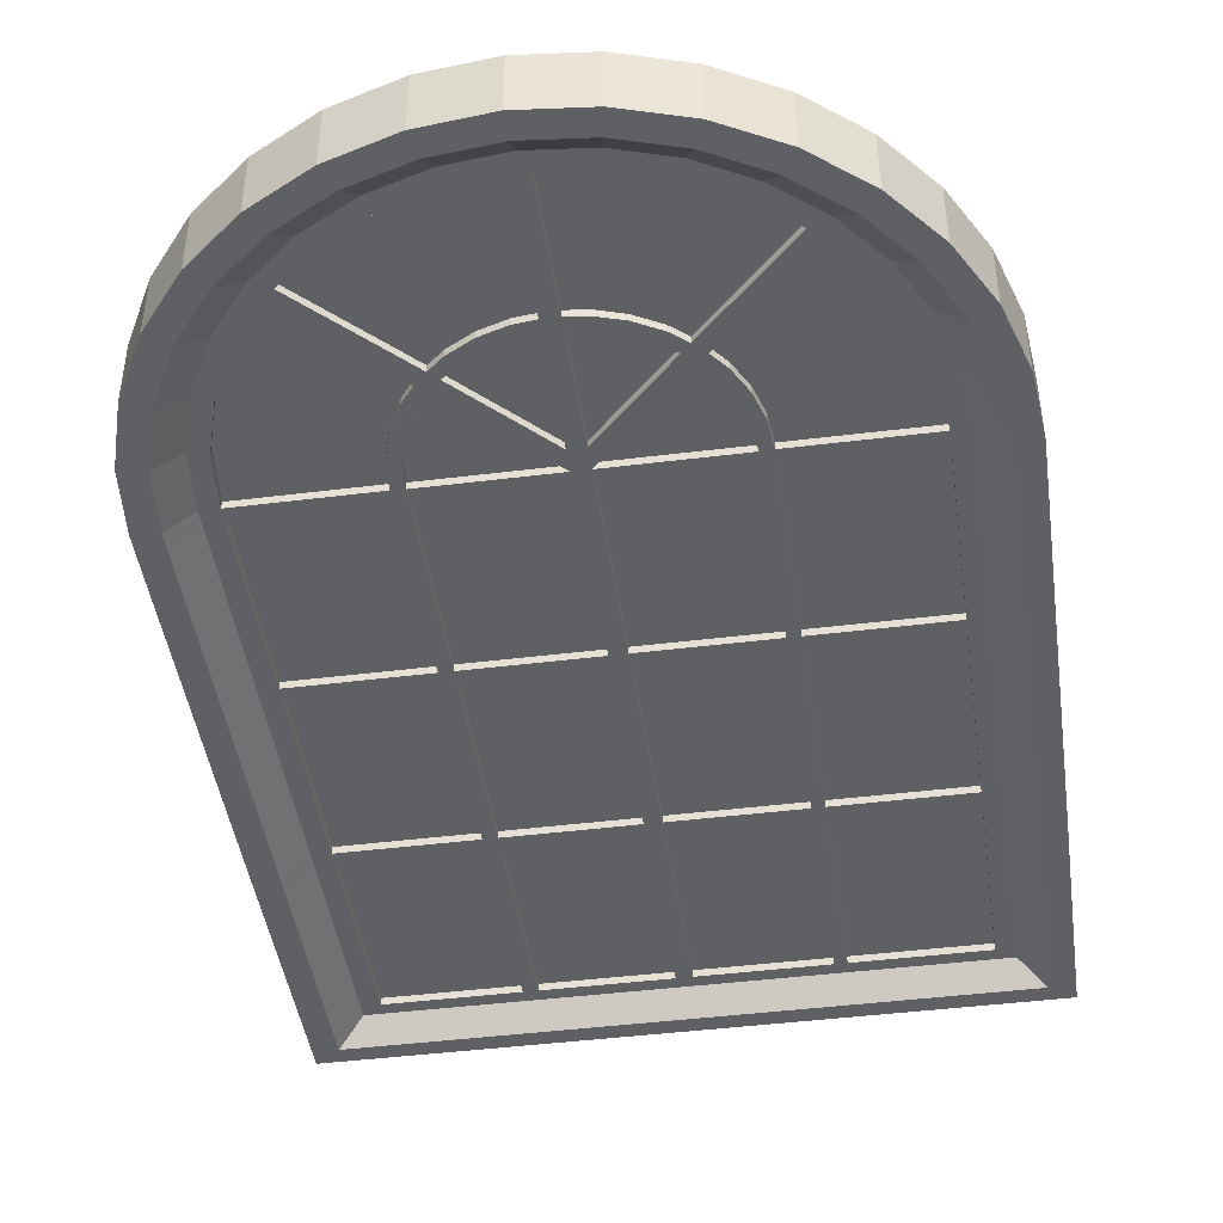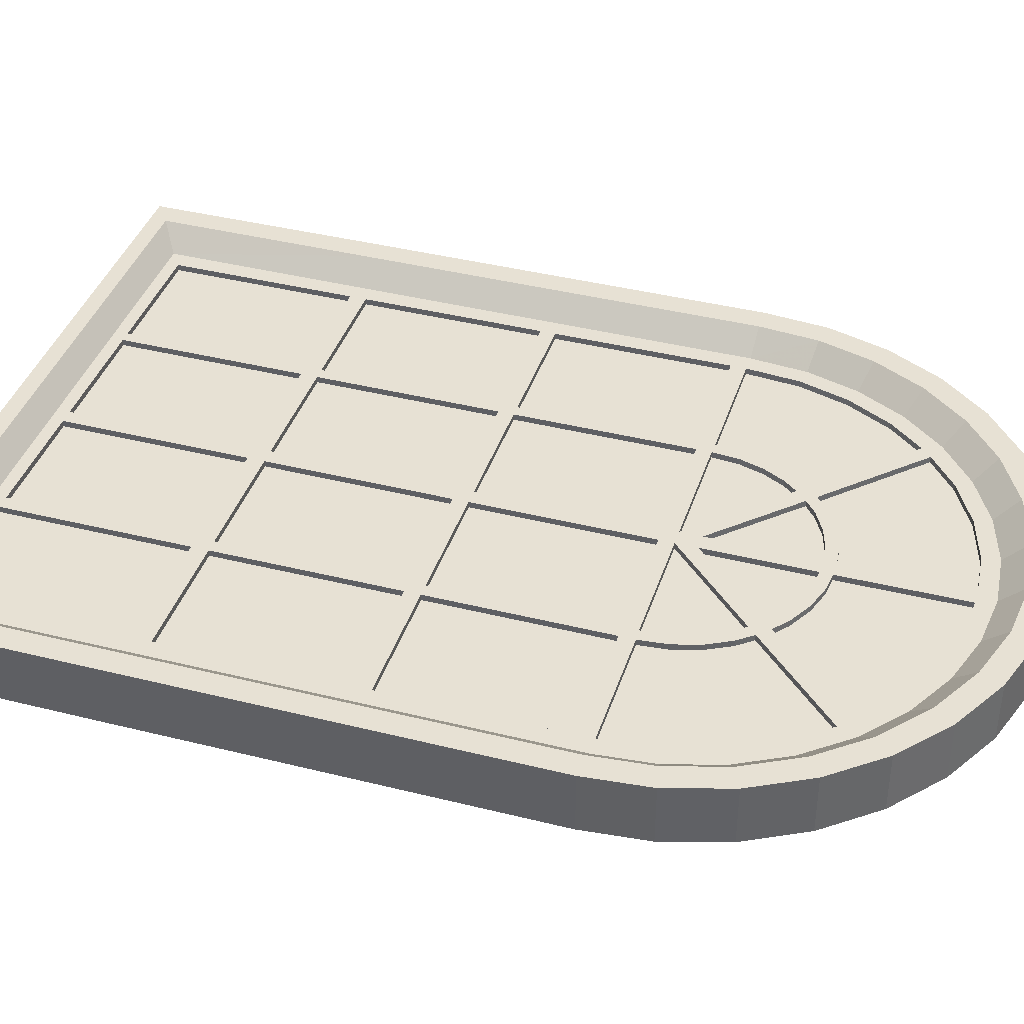
<metadata>
{"format":"obj","ext":"obj","renderer":"f3d","projection":"perspective","resolution":1024,"background":"white","views":[{"elev":-45.0,"azim":-171.8,"up":"+Z"},{"elev":39.6,"azim":107.4,"up":"+Z"}]}
</metadata>
<code>
v  27.62 71.33 -3.334
v  27.11 76.65 -3.334
v  27.11 76.65 1.731
v  27.62 71.33 1.731
v  25.55 81.8 -3.334
v  25.55 81.8 1.731
v  23.01 86.56 -3.334
v  23.01 86.56 1.731
v  19.59 90.72 -3.334
v  19.59 90.72 1.731
v  15.42 94.14 -3.334
v  15.42 94.14 1.731
v  10.66 96.68 -3.334
v  10.66 96.68 1.731
v  5.505 98.25 -3.334
v  5.505 98.25 1.731
v  0.1397 98.78 -3.334
v  0.1397 98.78 1.731
v  -5.225 98.25 -3.334
v  -5.225 98.25 1.731
v  -10.38 96.68 -3.334
v  -10.38 96.68 1.731
v  -15.14 94.14 -3.334
v  -15.14 94.14 1.731
v  -19.31 90.72 -3.334
v  -19.31 90.72 1.731
v  -22.73 86.56 -3.334
v  -22.73 86.56 1.731
v  -25.27 81.8 -3.334
v  -25.27 81.8 1.731
v  -26.83 76.65 -3.334
v  -26.83 76.65 1.731
v  -27.34 71.33 -3.334
v  -27.34 71.33 1.731
v  -27.34 17.86 -3.334
v  27.65 17.86 -3.334
v  27.65 17.86 1.731
v  -27.34 17.86 1.731
v  27.68 37.27 -3.334
v  27.67 37.27 1.731
v  -27.35 69.84 -3.334
v  -27.35 69.84 1.731
v  10.81 71.07 -1.505
v  10.6 73.34 -1.504
v  11.57 73.53 -1.504
v  11.8 71.12 -1.505
v  9.994 75.36 -1.505
v  10.91 75.74 -1.505
v  9.01 77.22 -1.505
v  9.834 77.78 -1.505
v  8.104 78.34 -1.505
v  8.154 79.33 -1.505
v  8.805 79.05 -1.505
v  7.174 79.28 -1.505
v  6.07 80.2 -1.505
v  6.621 81.03 -1.505
v  7.875 79.99 -1.505
v  4.226 81.19 -1.505
v  4.606 82.12 -1.505
v  2.225 81.8 -1.505
v  2.42 82.78 -1.505
v  0.8021 81.94 -1.505
v  0.1446 82.68 -1.505
v  0.8034 82.94 -1.505
v  -0.5148 81.94 -1.505
v  -1.938 81.8 -1.505
v  -2.13 82.78 -1.505
v  -0.5134 82.94 -1.505
v  -3.941 81.18 -1.505
v  -4.319 82.1 -1.505
v  -5.787 80.18 -1.505
v  -6.336 81.01 -1.505
v  -6.894 79.26 -1.505
v  -7.873 79.31 -1.505
v  -7.593 79.97 -1.505
v  -7.826 78.32 -1.505
v  -8.735 77.2 -1.505
v  -9.558 77.75 -1.505
v  -8.526 79.02 -1.505
v  -9.724 75.33 -1.505
v  -10.64 75.71 -1.505
v  -10.33 73.31 -1.504
v  -11.3 73.5 -1.504
v  -10.53 71.07 -1.505
v  -11.52 71.12 -1.505
v  -10.53 69.84 -1.505
v  -11.52 69.84 -1.505
v  10.75 37.26 -1.505
v  11.83 37.26 -1.505
v  11.85 21.74 -1.505
v  10.72 21.74 -1.505
v  10.6 73.34 -0.0976
v  10.81 71.07 -0.0977
v  11.8 71.12 -0.0977
v  11.57 73.53 -0.0976
v  10.81 69.84 -0.0977
v  11.8 69.84 -0.0977
v  -10.54 37.26 -0.0977
v  -11.51 37.26 -0.0977
v  -11.5 21.74 -0.0977
v  -10.54 21.74 -0.0977
v  -10.53 71.07 -0.0977
v  -10.33 73.31 -0.0976
v  -11.3 73.5 -0.0976
v  -11.52 71.12 -0.0977
v  -9.725 75.33 -0.0976
v  -10.64 75.71 -0.0976
v  -8.737 77.2 -0.0977
v  -9.559 77.75 -0.0977
v  -7.828 78.32 -0.0977
v  -7.875 79.31 -0.0977
v  -8.527 79.02 -0.0977
v  -6.895 79.26 -0.0977
v  -5.788 80.18 -0.0977
v  -6.338 81.01 -0.0977
v  -7.595 79.97 -0.0977
v  -3.942 81.18 -0.0977
v  -4.32 82.1 -0.0977
v  -1.94 81.8 -0.0977
v  -2.132 82.78 -0.0978
v  -0.5161 81.94 -0.0977
v  0.1433 82.68 -0.0978
v  -0.5147 82.94 -0.0978
v  0.8008 81.94 -0.0977
v  2.224 81.8 -0.0977
v  2.418 82.78 -0.0978
v  0.8021 82.94 -0.0978
v  4.225 81.19 -0.0977
v  4.605 82.12 -0.0977
v  6.069 80.2 -0.0977
v  6.62 81.03 -0.0977
v  7.173 79.28 -0.0977
v  8.152 79.33 -0.0977
v  7.874 79.99 -0.0977
v  8.103 78.34 -0.0977
v  9.009 77.22 -0.0977
v  9.833 77.78 -0.0977
v  8.804 79.05 -0.0977
v  9.992 75.36 -0.0976
v  10.91 75.74 -0.0976
v  22.18 71.11 -1.505
v  21.77 75.59 -1.505
v  23.19 75.88 -1.505
v  23.63 71.14 -1.505
v  20.52 79.72 -1.505
v  21.85 80.27 -1.505
v  18.48 83.53 -1.505
v  19.68 84.33 -1.505
v  16.13 86.39 -1.505
v  16.17 87.31 -1.505
v  16.76 87.89 -1.505
v  15.26 87.26 -1.505
v  12.39 89.61 -1.505
v  13.2 90.82 -1.505
v  8.58 91.65 -1.505
v  9.133 92.99 -1.505
v  4.442 92.91 -1.505
v  4.725 94.33 -1.505
v  0.7568 93.27 -1.505
v  0.1398 93.95 -1.505
v  0.1398 94.78 -1.505
v  -0.4773 93.27 -1.505
v  -4.163 92.91 -1.505
v  -4.445 94.33 -1.505
v  -8.3 91.65 -1.505
v  -8.853 92.99 -1.505
v  -12.11 89.61 -1.505
v  -12.92 90.82 -1.505
v  -14.98 87.26 -1.505
v  -15.89 87.31 -1.505
v  -16.48 87.89 -1.505
v  -15.85 86.39 -1.505
v  -18.2 83.53 -1.505
v  -19.4 84.33 -1.505
v  -20.24 79.72 -1.505
v  -21.57 80.27 -1.505
v  -21.49 75.59 -1.505
v  -22.91 75.88 -1.505
v  -21.9 71.11 -1.505
v  -23.35 71.14 -1.505
v  -21.9 69.84 -1.505
v  -23.35 69.84 -1.505
v  22.22 21.75 -1.505
v  23.7 20.69 -1.505
v  0.801 21.75 -1.505
v  -0.434 21.75 -1.505
v  -10.54 21.75 -1.505
v  -11.49 21.75 -1.505
v  -21.92 21.75 -1.505
v  -23.4 20.69 -1.505
v  22.21 37.26 -1.505
v  23.67 37.26 -1.505
v  21.77 75.59 -0.0977
v  22.18 71.11 -0.0977
v  23.63 71.14 -0.0977
v  23.19 75.88 -0.0977
v  22.18 69.84 -0.0977
v  23.63 69.84 -0.0977
v  -21.92 21.74 -0.0977
v  -23.4 20.68 -0.0977
v  -0.4361 21.74 -0.0977
v  0.8029 21.74 -0.0977
v  10.73 21.74 -0.0977
v  11.86 21.74 -0.0977
v  22.22 21.74 -0.0977
v  23.7 20.68 -0.0977
v  -21.91 37.26 -0.0977
v  -23.38 37.26 -0.0977
v  -21.9 71.11 -0.0977
v  -21.49 75.59 -0.0977
v  -22.91 75.88 -0.0977
v  -23.35 71.14 -0.0977
v  -20.24 79.72 -0.0977
v  -21.57 80.27 -0.0977
v  -18.2 83.53 -0.0977
v  -19.4 84.33 -0.0977
v  -15.85 86.39 -0.0977
v  -15.89 87.31 -0.0977
v  -16.48 87.89 -0.0977
v  -14.98 87.26 -0.0977
v  -12.11 89.61 -0.0977
v  -12.92 90.82 -0.0977
v  -8.3 91.65 -0.0977
v  -8.853 92.99 -0.0977
v  -4.163 92.91 -0.0977
v  -4.445 94.33 -0.0977
v  -0.4773 93.27 -0.0977
v  0.1398 93.95 -0.0977
v  0.1398 94.78 -0.0977
v  0.7568 93.27 -0.0977
v  4.442 92.91 -0.0977
v  4.725 94.33 -0.0977
v  8.58 91.65 -0.0977
v  9.133 92.99 -0.0977
v  12.39 89.61 -0.0977
v  13.2 90.82 -0.0977
v  15.26 87.26 -0.0977
v  16.17 87.31 -0.0977
v  16.76 87.89 -0.0977
v  16.13 86.39 -0.0977
v  18.48 83.53 -0.0977
v  19.68 84.33 -0.0977
v  20.52 79.72 -0.0977
v  21.85 80.27 -0.0977
v  10.76 37.26 -0.0977
v  22.21 37.26 -0.0977
v  -11.5 37.26 -1.505
v  27.63 69.84 1.731
v  27.63 69.84 -3.334
v  -27.36 55.11 -3.334
v  -27.36 55.11 1.731
v  -10.53 55.11 -1.505
v  -11.51 55.11 -1.505
v  11.8 69.84 -1.505
v  10.81 69.84 -1.505
v  10.79 55.11 -0.0977
v  11.81 55.11 -0.0977
v  -11.52 69.84 -0.0977
v  -10.53 69.84 -0.0977
v  -21.91 55.11 -1.505
v  -23.36 55.11 -1.505
v  23.63 69.84 -1.505
v  22.18 69.84 -1.505
v  22.19 55.11 -0.0977
v  23.64 55.11 -0.0977
v  -23.35 69.84 -0.0977
v  -21.9 69.84 -0.0977
v  -10.53 55.11 -0.0977
v  11.81 55.11 -1.505
v  -21.91 55.11 -0.0977
v  0.8035 69.84 -0.0977
v  0.8073 69.84 -1.505
v  -0.5361 71.07 -0.0977
v  -0.5257 71.07 -1.505
v  -0.5241 69.84 -0.0977
v  0.8073 71.07 -0.0977
v  -0.5255 69.84 -1.505
v  0.7999 71.07 -1.505
v  0.7977 72.87 -0.0976
v  -0.5413 72.87 -0.0976
v  -0.5329 72.86 -1.504
v  0.7915 72.86 -1.504
v  27.64 55.11 1.731
v  27.65 55.11 -3.334
v  10.79 55.11 -1.505
v  -11.52 55.11 -0.0977
v  23.64 55.11 -1.505
v  22.19 55.11 -1.505
v  -23.36 55.11 -0.0977
v  -27.36 53.84 -3.334
v  -27.36 53.84 1.731
v  -10.53 53.84 -1.505
v  -11.51 53.84 -1.505
v  10.79 53.84 -0.0977
v  11.82 53.84 -0.0977
v  -21.91 53.84 -1.505
v  -23.36 53.84 -1.505
v  22.19 53.84 -0.0977
v  23.65 53.84 -0.0977
v  27.65 53.84 1.731
v  27.65 53.84 -3.334
v  11.81 53.84 -1.505
v  10.78 53.84 -1.505
v  -11.52 53.84 -0.0977
v  -10.53 53.84 -0.0977
v  23.65 53.84 -1.505
v  22.19 53.84 -1.505
v  -23.36 53.84 -0.0977
v  -21.91 53.84 -0.0977
v  -27.38 38.65 -3.334
v  -27.37 38.65 1.731
v  -10.54 38.65 -1.505
v  -11.5 38.65 -1.505
v  10.76 38.65 -0.0977
v  11.83 38.65 -0.0977
v  -21.91 38.65 -1.505
v  -23.38 38.65 -1.505
v  22.21 38.65 -0.0977
v  23.67 38.65 -0.0977
v  -10.54 38.65 -0.0977
v  11.83 38.65 -1.505
v  -21.91 38.65 -0.0977
v  27.67 38.65 1.731
v  27.67 38.65 -3.334
v  10.76 38.65 -1.505
v  -11.51 38.65 -0.0977
v  23.67 38.65 -1.505
v  22.21 38.65 -1.505
v  -23.38 38.65 -0.0977
v  -27.38 37.27 -3.334
v  -27.38 37.27 1.731
v  -10.54 37.26 -1.505
v  11.84 37.26 -0.0977
v  -21.92 37.26 -1.505
v  -23.38 37.26 -1.505
v  23.67 37.26 -0.0977
v  0.812 55.11 -1.505
v  0.8129 55.11 -0.0977
v  0.823 53.84 -0.0977
v  0.8194 53.84 -1.505
v  -0.4959 53.84 -1.505
v  -0.4898 55.11 -1.505
v  -0.4922 53.84 -0.0977
v  -0.4921 55.11 -0.0977
v  -0.4787 37.26 -1.505
v  0.8057 37.26 -1.505
v  -0.492 38.65 -1.505
v  0.7943 38.65 -1.505
v  0.8028 37.26 -0.0977
v  0.7938 38.65 -0.0977
v  -0.4825 37.26 -0.0977
v  -0.4917 38.65 -0.0977
v  25.15 76.26 -3.334
v  25.62 71.23 -3.334
v  23.7 81.04 -3.334
v  21.34 85.44 -3.334
v  18.17 89.31 -3.334
v  14.31 92.48 -3.334
v  9.899 94.84 -3.334
v  5.115 96.29 -3.334
v  0.1397 96.78 -3.334
v  -4.835 96.29 -3.334
v  -9.619 94.84 -3.334
v  -14.03 92.48 -3.334
v  -17.89 89.31 -3.334
v  -21.06 85.44 -3.334
v  -23.42 81.04 -3.334
v  -24.87 76.26 -3.334
v  -25.34 71.23 -3.334
v  -25.35 69.84 -3.334
v  -25.36 55.11 -3.334
v  -25.36 53.84 -3.334
v  -25.38 38.65 -3.334
v  -25.38 37.27 -3.334
v  -25.38 19.27 -3.334
v  25.68 19.27 -3.334
v  25.68 37.27 -3.334
v  25.67 38.65 -3.334
v  25.65 53.84 -3.334
v  25.65 55.11 -3.334
v  25.63 69.84 -3.334
v  25.62 71.23 1.731
v  25.15 76.26 1.731
v  25.63 69.84 1.731
v  25.64 55.11 1.731
v  25.65 53.84 1.731
v  25.67 38.65 1.731
v  25.67 37.27 1.731
v  25.67 19.27 1.731
v  -25.37 19.27 1.731
v  -25.38 37.27 1.731
v  -25.37 38.65 1.731
v  -25.36 53.84 1.731
v  -25.36 55.11 1.731
v  -25.35 69.84 1.731
v  -25.34 71.23 1.731
v  -24.87 76.26 1.731
v  -23.42 81.04 1.731
v  -21.06 85.44 1.731
v  -17.89 89.31 1.731
v  -14.03 92.48 1.731
v  -9.619 94.84 1.731
v  -4.835 96.29 1.731
v  0.1397 96.78 1.731
v  5.115 96.29 1.731
v  9.899 94.84 1.731
v  14.31 92.48 1.731
v  18.17 89.31 1.731
v  21.34 85.44 1.731
v  23.7 81.04 1.731
g window
f 1 2 3 4
f 2 5 6 3
f 5 7 8 6
f 7 9 10 8
f 9 11 12 10
f 11 13 14 12
f 13 15 16 14
f 15 17 18 16
f 17 19 20 18
f 19 21 22 20
f 21 23 24 22
f 23 25 26 24
f 25 27 28 26
f 27 29 30 28
f 29 31 32 30
f 31 33 34 32
f 35 36 37 38
f 39 40 37 36
f 41 42 34 33
f 43 44 45 46
f 44 47 48 45
f 47 49 50 48
f 49 51 52 53
f 49 53 50
f 54 55 56 52
f 52 56 57
f 55 58 59 56
f 58 60 61 59
f 60 62 63 64
f 60 64 61
f 65 66 67 63
f 63 67 68
f 66 69 70 67
f 69 71 72 70
f 71 73 74 75
f 71 75 72
f 76 77 78 74
f 74 78 79
f 77 80 81 78
f 80 82 83 81
f 82 84 85 83
f 84 86 87 85
f 88 89 90 91
f 92 93 94 95
f 93 96 97 94
f 98 99 100 101
f 102 103 104 105
f 103 106 107 104
f 106 108 109 107
f 108 110 111 112
f 108 112 109
f 113 114 115 111
f 111 115 116
f 114 117 118 115
f 117 119 120 118
f 119 121 122 123
f 119 123 120
f 124 125 126 122
f 122 126 127
f 125 128 129 126
f 128 130 131 129
f 130 132 133 134
f 130 134 131
f 135 136 137 133
f 133 137 138
f 136 139 140 137
f 139 92 95 140
f 141 142 143 144
f 142 145 146 143
f 145 147 148 146
f 147 149 150 151
f 147 151 148
f 152 153 154 151
f 150 152 151
f 153 155 156 154
f 155 157 158 156
f 157 159 160 161
f 157 161 158
f 162 163 164 161
f 160 162 161
f 163 165 166 164
f 165 167 168 166
f 167 169 170 171
f 167 171 168
f 172 173 174 171
f 170 172 171
f 173 175 176 174
f 175 177 178 176
f 177 179 180 178
f 179 181 182 180
f 90 183 184 91
f 185 91 184 186
f 187 186 184 188
f 189 188 184 190
f 183 191 192 184
f 193 194 195 196
f 194 197 198 195
f 100 199 200 101
f 201 101 200 202
f 203 202 200 204
f 205 204 200 206
f 199 207 208 200
f 209 210 211 212
f 210 213 214 211
f 213 215 216 214
f 215 217 218 219
f 215 219 216
f 220 221 222 219
f 218 220 219
f 221 223 224 222
f 223 225 226 224
f 225 227 228 229
f 225 229 226
f 230 231 232 229
f 228 230 229
f 231 233 234 232
f 233 235 236 234
f 235 237 238 239
f 235 239 236
f 240 241 242 239
f 238 240 239
f 241 243 244 242
f 243 193 196 244
f 185 202 203 91
f 245 88 91 203
f 205 183 90 204
f 246 191 183 205
f 100 188 189 199
f 209 179 177 210
f 210 177 175 213
f 213 175 173 215
f 215 173 172 217
f 220 169 167 221
f 221 167 165 223
f 223 165 163 225
f 225 163 162 227
f 230 159 157 231
f 231 157 155 233
f 233 155 153 235
f 235 153 152 237
f 240 149 147 241
f 241 147 145 243
f 243 145 142 193
f 193 142 141 194
f 99 247 188 100
f 109 78 81 107
f 107 81 83 104
f 104 83 85 105
f 135 51 49 136
f 136 49 47 139
f 139 47 44 92
f 92 44 43 93
f 125 60 58 128
f 128 58 55 130
f 130 55 54 132
f 113 73 71 114
f 114 71 69 117
f 117 69 66 119
f 119 66 65 121
f 124 62 60 125
f 102 84 82 103
f 103 82 80 106
f 106 80 77 108
f 108 77 76 110
f 137 50 53 138
f 134 57 56 131
f 131 56 59 129
f 129 59 61 126
f 126 61 64 127
f 123 68 67 120
f 120 67 70 118
f 118 70 72 115
f 115 72 75 116
f 112 79 78 109
f 94 46 45 95
f 95 45 48 140
f 140 48 50 137
f 1 4 248 249
f 250 251 42 41
f 252 253 87 86
f 43 46 254 255
f 256 257 97 96
f 102 105 258 259
f 260 261 182 181
f 141 144 262 263
f 264 265 198 197
f 209 212 266 267
f 268 252 86 259
f 257 269 254 97
f 270 260 181 267
f 258 267 181 87
f 255 96 271 272
f 254 263 197 97
f 94 194 141 46
f 102 273 274 84
f 85 179 209 105
f 209 267 258 105
f 102 259 275 271
f 102 271 96 273
f 276 273 96 93
f 94 97 197 194
f 141 263 254 46
f 43 255 272 277
f 43 277 86 278
f 274 278 86 84
f 85 87 181 179
f 51 54 52
f 62 65 63
f 73 76 74
f 135 133 132
f 124 122 121
f 113 111 110
f 52 57 53
f 63 68 64
f 74 79 75
f 111 116 112
f 122 127 123
f 133 138 134
f 149 152 150
f 159 162 160
f 169 172 170
f 220 218 217
f 230 228 227
f 240 238 237
f 123 227 162 68
f 230 127 64 159
f 227 123 127 230
f 159 64 68 162
f 134 237 152 57
f 240 138 53 149
f 237 134 138 240
f 149 53 57 152
f 169 75 79 172
f 217 112 116 220
f 220 116 75 169
f 112 217 172 79
f 93 43 278 276
f 279 124 121 276
f 276 121 280 273
f 281 65 62 274
f 274 62 282 278
f 51 135 276 278
f 135 132 279 276
f 132 54 282 279
f 54 51 278 282
f 73 113 280 281
f 113 110 273 280
f 110 76 274 273
f 76 73 281 274
f 121 65 281 280
f 62 124 279 282
f 249 248 283 284
f 255 254 269 285
f 259 258 286 268
f 263 262 287 288
f 267 266 289 270
f 96 255 285 256
f 197 263 288 264
f 258 87 253 286
f 290 291 251 250
f 292 293 253 252
f 294 295 257 256
f 296 297 261 260
f 298 299 265 264
f 284 283 300 301
f 285 269 302 303
f 268 286 304 305
f 288 287 306 307
f 270 289 308 309
f 310 311 291 290
f 312 313 293 292
f 314 315 295 294
f 316 317 297 296
f 318 319 299 298
f 320 312 292 305
f 315 321 302 295
f 322 316 296 309
f 301 300 323 324
f 303 302 321 325
f 305 304 326 320
f 307 306 327 328
f 309 308 329 322
f 294 303 325 314
f 298 307 328 318
f 304 293 313 326
f 330 331 311 310
f 332 247 313 312
f 245 333 315 314
f 334 335 317 316
f 246 336 319 318
f 324 323 40 39
f 325 321 89 88
f 320 326 99 98
f 328 327 192 191
f 322 329 208 207
f 35 38 331 330
f 187 188 247 332
f 203 204 333 245
f 189 190 335 334
f 205 206 336 246
f 101 187 332 98
f 204 90 89 333
f 199 189 334 207
f 296 293 304 309
f 270 286 253 260
f 309 304 286 270
f 256 285 337 338
f 303 294 339 340
f 341 292 252 340
f 303 340 252 342
f 303 342 337 285
f 339 294 256 343
f 305 343 256 338
f 305 338 344 268
f 307 302 269 288
f 302 307 298 295
f 257 264 288 269
f 295 298 264 257
f 322 326 313 316
f 247 334 316 313
f 334 247 99 207
f 207 99 326 322
f 345 332 312 346
f 88 346 312 347
f 88 347 348 325
f 88 245 349 346
f 314 325 348 350
f 349 245 314 351
f 98 351 314 350
f 98 350 352 320
f 191 89 321 328
f 315 318 328 321
f 89 191 246 333
f 333 246 318 315
f 187 101 201 186
f 312 320 352 347
f 252 268 344 342
f 259 86 277 275
f 305 292 341 343
f 98 332 345 351
f 272 337 342 277
f 277 342 344 275
f 271 338 337 272
f 275 344 338 271
f 341 347 352 343
f 339 350 348 340
f 340 348 347 341
f 343 352 350 339
f 346 185 186 345
f 345 186 201 351
f 349 202 185 346
f 351 201 202 349
f 293 296 260 253
f 144 143 353 354
f 143 146 355 353
f 146 148 356 355
f 148 151 357 356
f 151 154 358 357
f 154 156 359 358
f 156 158 360 359
f 158 161 361 360
f 161 164 362 361
f 164 166 363 362
f 166 168 364 363
f 168 171 365 364
f 171 174 366 365
f 174 176 367 366
f 176 178 368 367
f 178 180 369 368
f 180 182 370 369
f 182 261 371 370
f 261 297 372 371
f 297 317 373 372
f 317 335 374 373
f 335 190 375 374
f 190 184 376 375
f 184 192 377 376
f 192 327 378 377
f 327 306 379 378
f 306 287 380 379
f 287 262 381 380
f 262 144 354 381
f 196 195 382 383
f 195 198 384 382
f 198 265 385 384
f 265 299 386 385
f 299 319 387 386
f 319 336 388 387
f 336 206 389 388
f 206 200 390 389
f 200 208 391 390
f 208 329 392 391
f 329 308 393 392
f 308 289 394 393
f 289 266 395 394
f 266 212 396 395
f 212 211 397 396
f 211 214 398 397
f 214 216 399 398
f 216 219 400 399
f 219 222 401 400
f 222 224 402 401
f 224 226 403 402
f 226 229 404 403
f 229 232 405 404
f 232 234 406 405
f 234 236 407 406
f 236 239 408 407
f 239 242 409 408
f 242 244 410 409
f 244 196 383 410
f 354 353 2 1
f 353 355 5 2
f 355 356 7 5
f 356 357 9 7
f 357 358 11 9
f 358 359 13 11
f 359 360 15 13
f 360 361 17 15
f 361 362 19 17
f 362 363 21 19
f 363 364 23 21
f 364 365 25 23
f 365 366 27 25
f 366 367 29 27
f 367 368 31 29
f 368 369 33 31
f 369 370 41 33
f 370 371 250 41
f 371 372 290 250
f 372 373 310 290
f 373 374 330 310
f 374 375 35 330
f 375 376 36 35
f 376 377 39 36
f 377 378 324 39
f 378 379 301 324
f 379 380 284 301
f 380 381 249 284
f 381 354 1 249
f 383 382 4 3
f 382 384 248 4
f 384 385 283 248
f 385 386 300 283
f 386 387 323 300
f 387 388 40 323
f 388 389 37 40
f 389 390 38 37
f 390 391 331 38
f 391 392 311 331
f 392 393 291 311
f 393 394 251 291
f 394 395 42 251
f 395 396 34 42
f 396 397 32 34
f 397 398 30 32
f 398 399 28 30
f 399 400 26 28
f 400 401 24 26
f 401 402 22 24
f 402 403 20 22
f 403 404 18 20
f 404 405 16 18
f 405 406 14 16
f 406 407 12 14
f 407 408 10 12
f 408 409 8 10
f 409 410 6 8
f 410 383 3 6
v  22.41 71.28 -0.9096
v  21.99 75.61 -0.9096
v  21.99 75.61 -0.61
v  22.41 71.28 -0.61
v  20.72 79.77 -0.9096
v  20.72 79.77 -0.61
v  18.67 83.61 -0.9096
v  18.67 83.61 -0.61
v  15.91 86.97 -0.9096
v  15.91 86.97 -0.61
v  12.55 89.73 -0.9096
v  12.55 89.73 -0.61
v  8.713 91.78 -0.9096
v  8.713 91.78 -0.61
v  4.55 93.05 -0.9096
v  4.55 93.05 -0.61
v  0.221 93.47 -0.9096
v  0.221 93.47 -0.61
v  -4.108 93.05 -0.9096
v  -4.108 93.05 -0.61
v  -8.271 91.78 -0.9096
v  -8.271 91.78 -0.61
v  -12.11 89.73 -0.9096
v  -12.11 89.73 -0.61
v  -15.47 86.97 -0.9096
v  -15.47 86.97 -0.61
v  -18.23 83.61 -0.9096
v  -18.23 83.61 -0.61
v  -20.28 79.77 -0.9096
v  -20.28 79.77 -0.61
v  -21.54 75.61 -0.9096
v  -21.54 75.61 -0.61
v  -21.97 71.28 -0.9096
v  -21.97 71.28 -0.61
v  -21.97 21.4 -0.9096
v  22.41 21.4 -0.9096
v  -21.97 21.4 -0.61
v  22.41 21.4 -0.61
g glass
f 411 412 413 414
f 412 415 416 413
f 415 417 418 416
f 417 419 420 418
f 419 421 422 420
f 421 423 424 422
f 423 425 426 424
f 425 427 428 426
f 427 429 430 428
f 429 431 432 430
f 431 433 434 432
f 433 435 436 434
f 435 437 438 436
f 437 439 440 438
f 439 441 442 440
f 441 443 444 442
f 443 441 439 435
f 439 437 435
f 435 433 431 427
f 431 429 427
f 443 435 427 411
f 427 425 423 419
f 423 421 419
f 411 427 419 415
f 419 417 415
f 411 415 412
f 413 416 418 414
f 418 420 422 426
f 422 424 426
f 414 418 426 442
f 426 428 430 434
f 430 432 434
f 434 436 438 442
f 438 440 442
f 426 434 442
f 414 442 444
f 445 443 411 446
f 447 448 414 444
f 445 446 448 447
f 446 411 414 448
f 443 445 447 444

</code>
